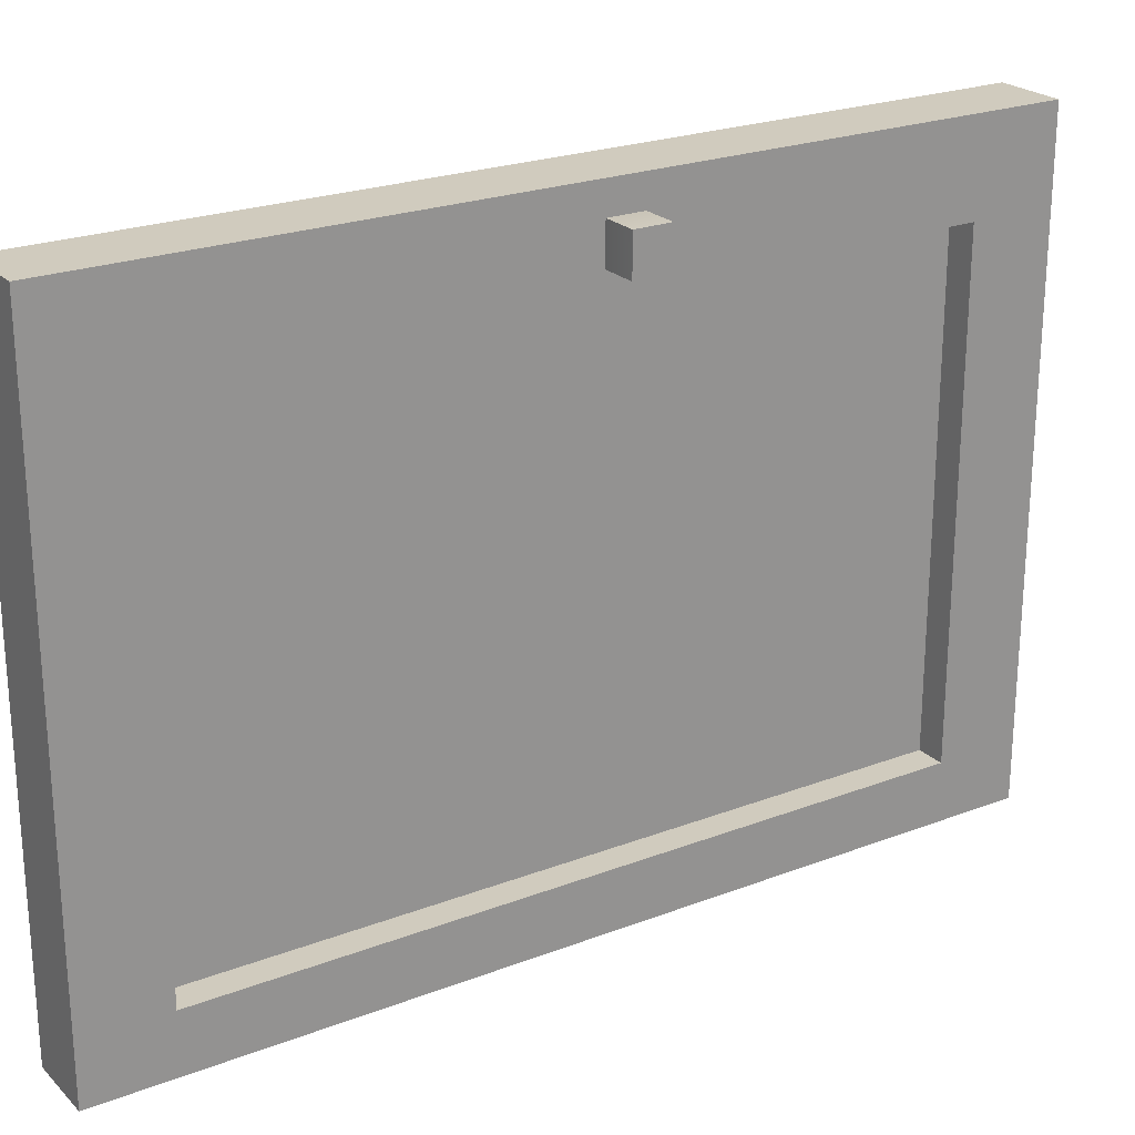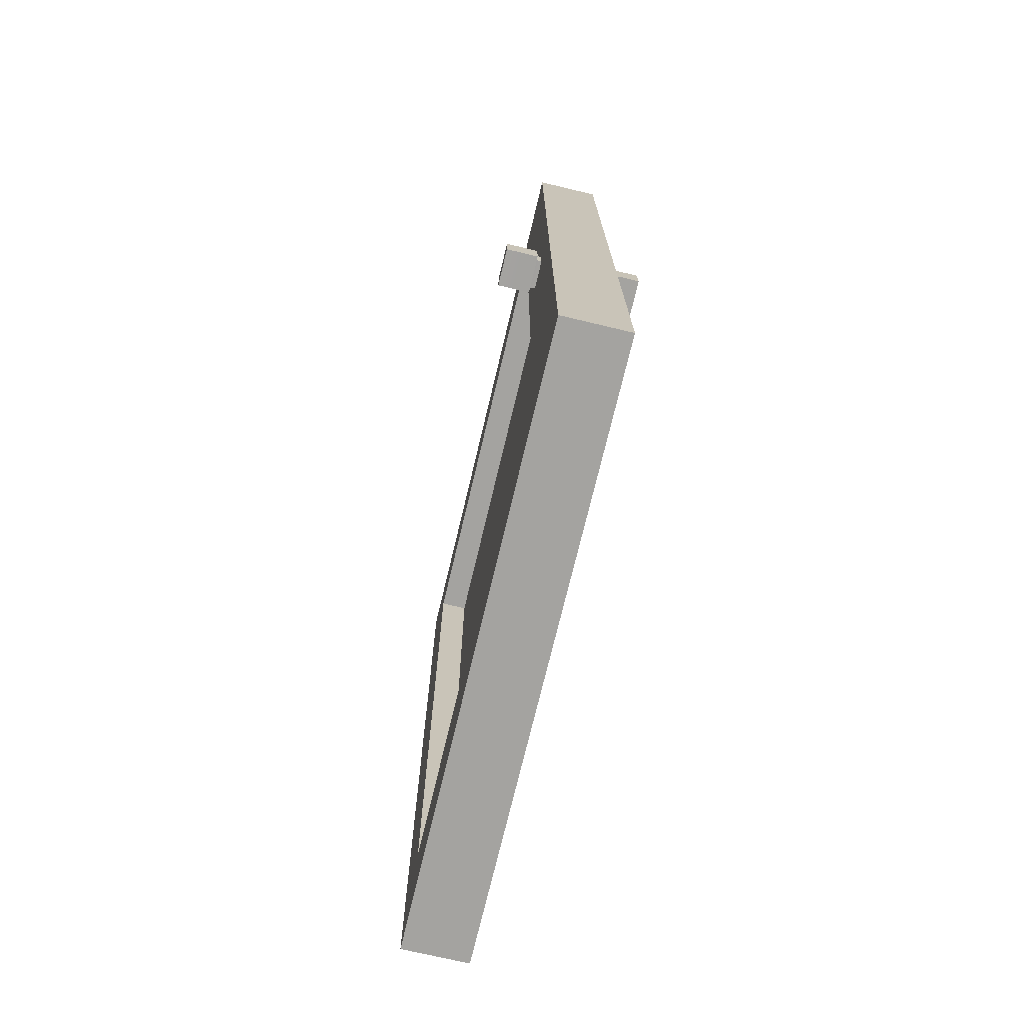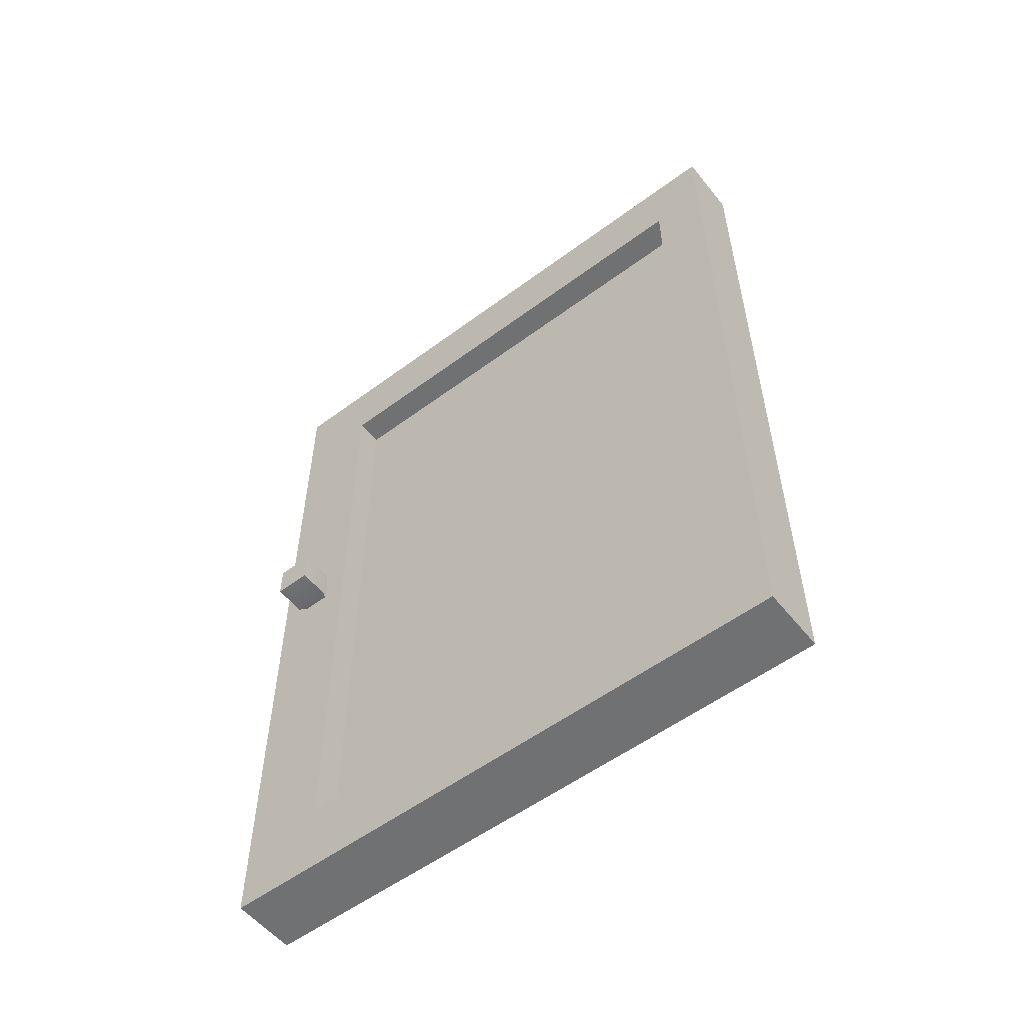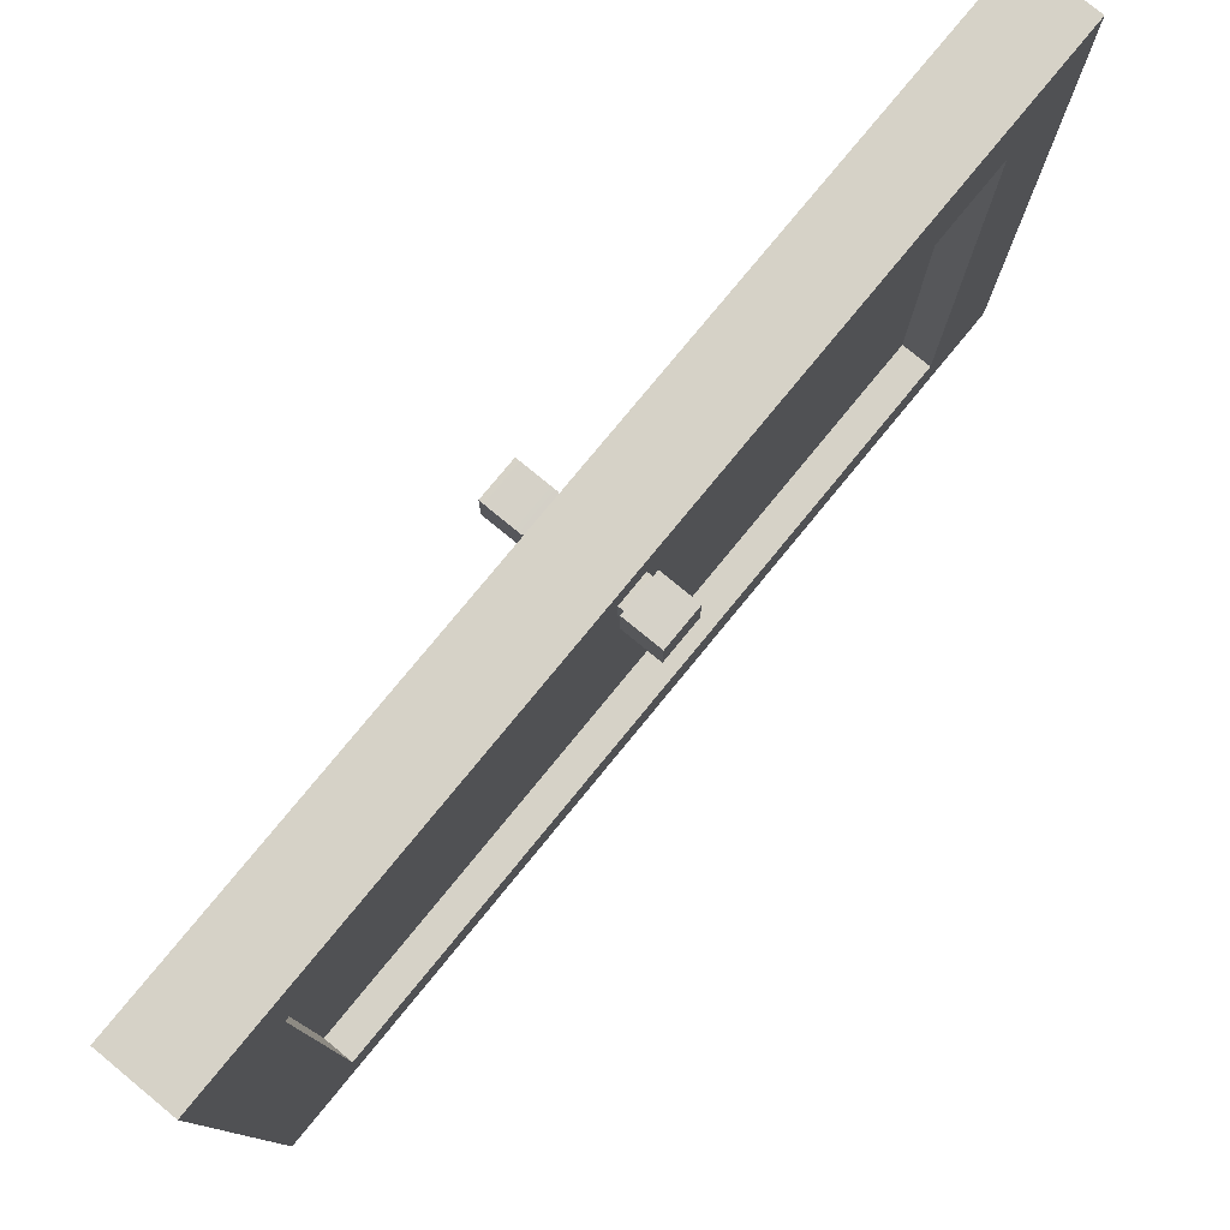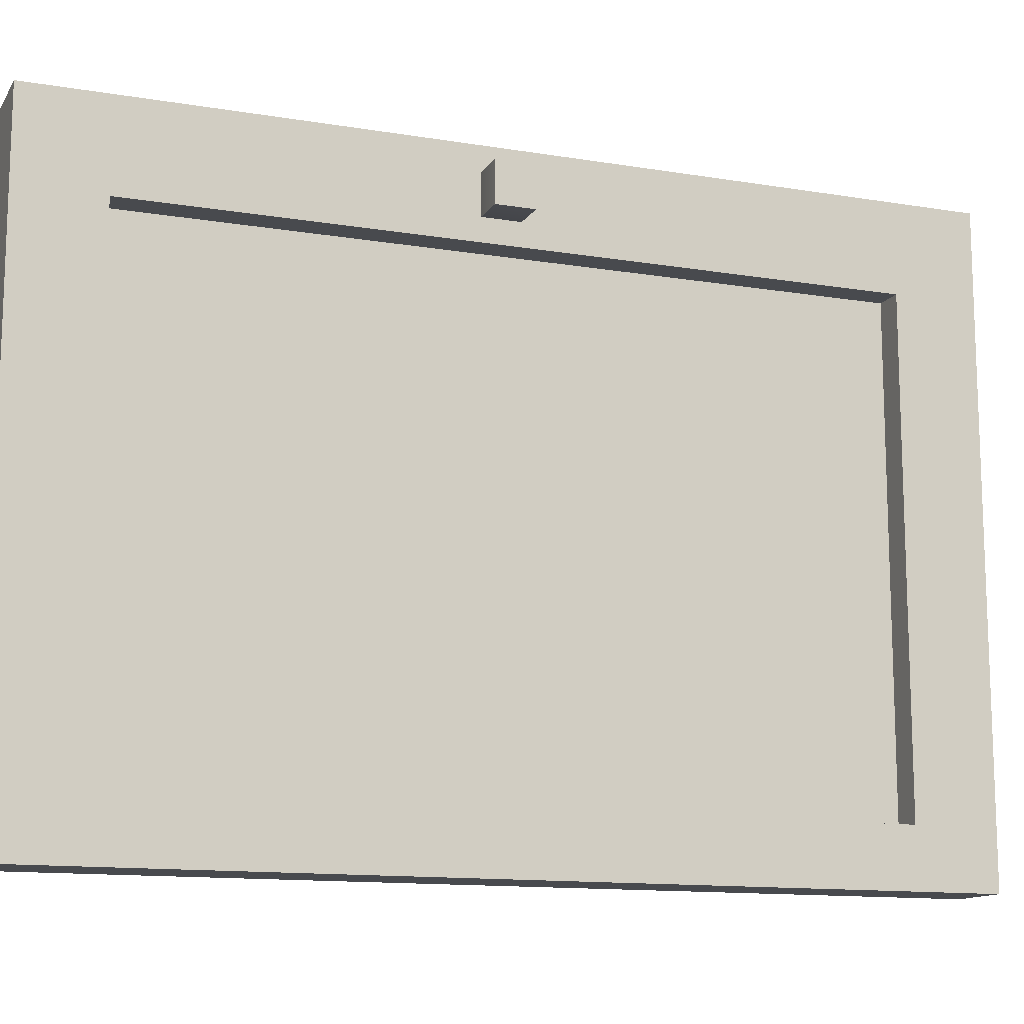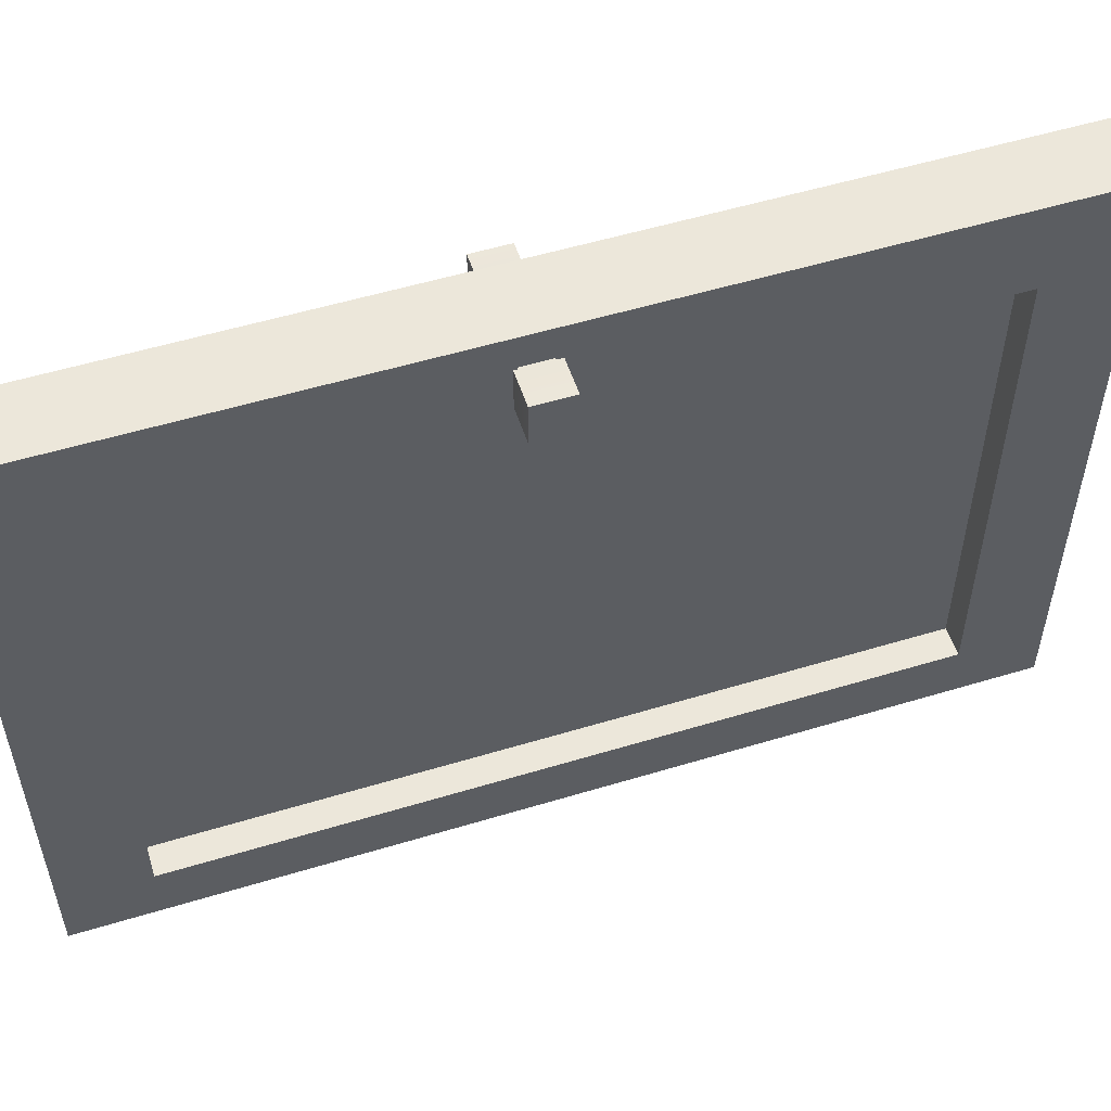
<metadata>
{"format":"obj","ext":"obj","renderer":"f3d","projection":"perspective","resolution":1024,"background":"white","views":[{"elev":23.4,"azim":57.2,"up":"+Z"},{"elev":-72.8,"azim":-13.4,"up":"+Y"},{"elev":-55.1,"azim":128.1,"up":"+Y"},{"elev":78.5,"azim":-140.6,"up":"+Z"},{"elev":-12.9,"azim":-110.9,"up":"+Z"},{"elev":54.0,"azim":-107.9,"up":"+Z"}]}
</metadata>
<code>
g default
v -7.071 66.17 67.12
v 10.19 66.28 67.01
v -7.071 70.5 67.12
v 10.19 70.39 67.01
v -7.071 70.5 62.4
v 10.19 70.39 62.52
v -7.071 66.17 62.4
v 10.19 66.28 62.52
v -3.226 66.7 66.55
v -3.226 66.7 62.97
v -3.226 69.97 62.97
v -3.226 69.97 66.55
v 6.156 66.28 67.01
v 6.156 70.39 67.01
v 6.156 70.39 62.52
v 6.156 66.28 62.52
v -3.071 66.17 67.12
v -3.071 66.17 62.4
v -3.071 70.5 62.4
v -3.071 70.5 67.12
v 5.703 66.7 66.55
v 5.703 66.7 62.97
v 5.703 69.97 62.97
v 5.703 69.97 66.55
v -2.428 13.81 70.23
v -2.428 117.1 70.23
v -2.428 117.1 -2.906
v -2.428 13.81 -2.906
v -2.428 23.28 3.804
v -2.428 23.28 59.96
v -2.428 107.6 3.804
v -2.428 107.6 59.96
v 0.9606 23.28 3.804
v 0.9606 23.28 59.96
v 0.9606 107.6 3.804
v 0.9606 107.6 59.96
v 5.463 13.81 70.23
v 5.463 117.1 70.23
v 5.463 117.1 -2.906
v 5.463 13.81 -2.906
v 5.463 23.28 3.804
v 5.463 23.28 59.96
v 5.463 107.6 3.804
v 5.463 107.6 59.96
v 2.074 23.28 3.804
v 2.074 23.28 59.96
v 2.074 107.6 3.804
v 2.074 107.6 59.96
g pCube5
f 24 21 13 14
f 23 24 14 15
f 22 23 15 16
f 21 22 16 13
f 2 8 6 4
f 7 1 3 5
f 17 18 10 9
f 18 19 11 10
f 19 20 12 11
f 20 17 9 12
f 14 13 2 4
f 15 14 4 6
f 16 15 6 8
f 13 16 8 2
f 7 18 17 1
f 5 19 18 7
f 3 20 19 5
f 1 17 20 3
f 9 10 22 21
f 10 11 23 22
f 11 12 24 23
f 12 9 21 24
f 26 25 37 38
f 38 39 27 26
f 28 27 39 40
f 25 28 40 37
f 36 35 33 34
f 30 29 28 25
f 28 29 31 27
f 26 27 31 32
f 26 32 30 25
f 34 33 29 30
f 29 33 35 31
f 32 31 35 36
f 32 36 34 30
f 46 45 47 48
f 37 40 41 42
f 40 39 43 41
f 44 43 39 38
f 38 37 42 44
f 42 41 45 46
f 41 43 47 45
f 48 47 43 44
f 44 42 46 48

</code>
